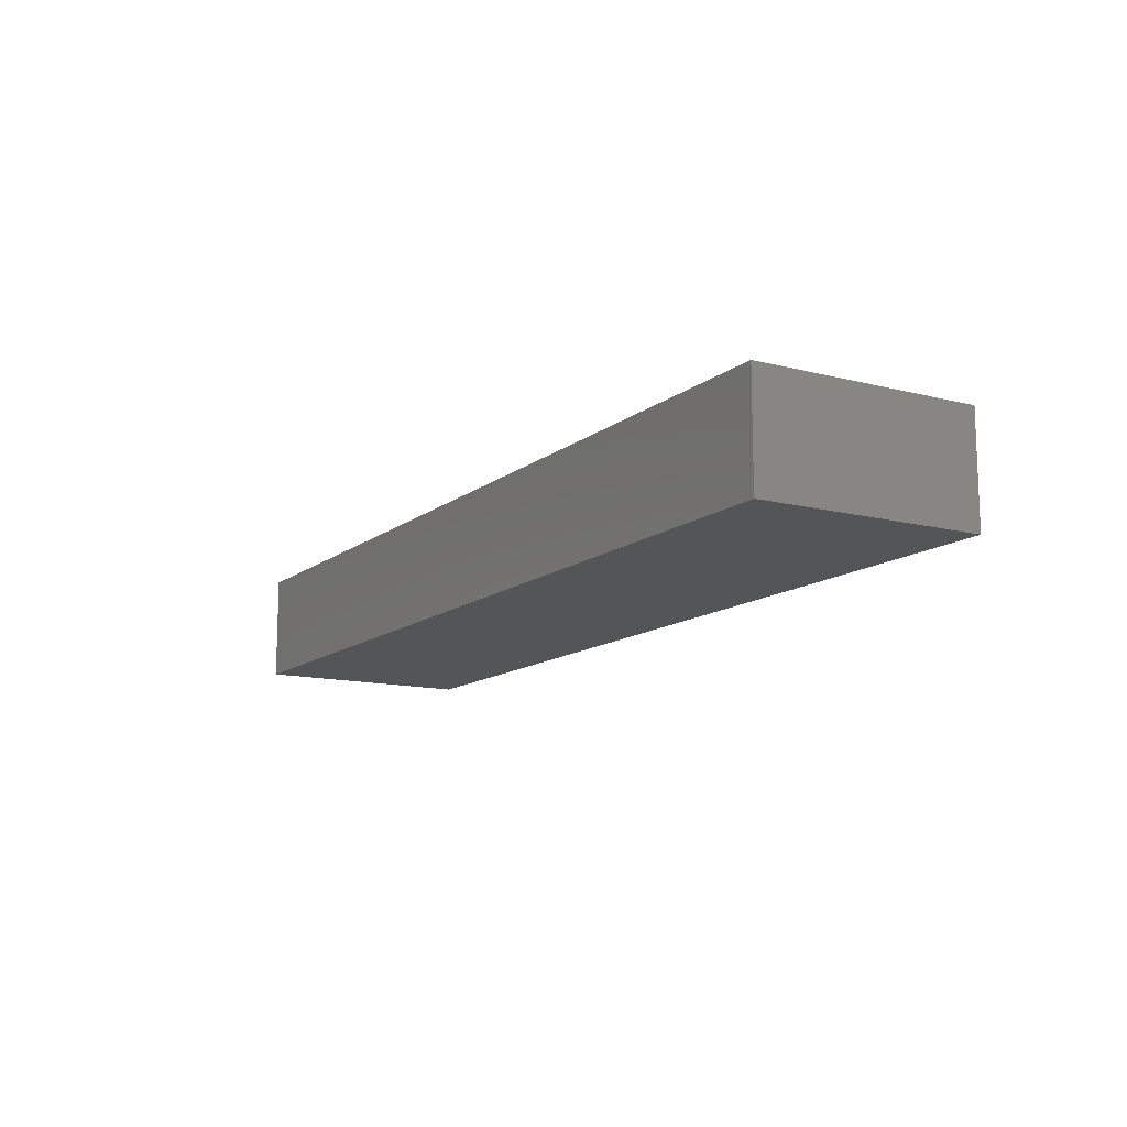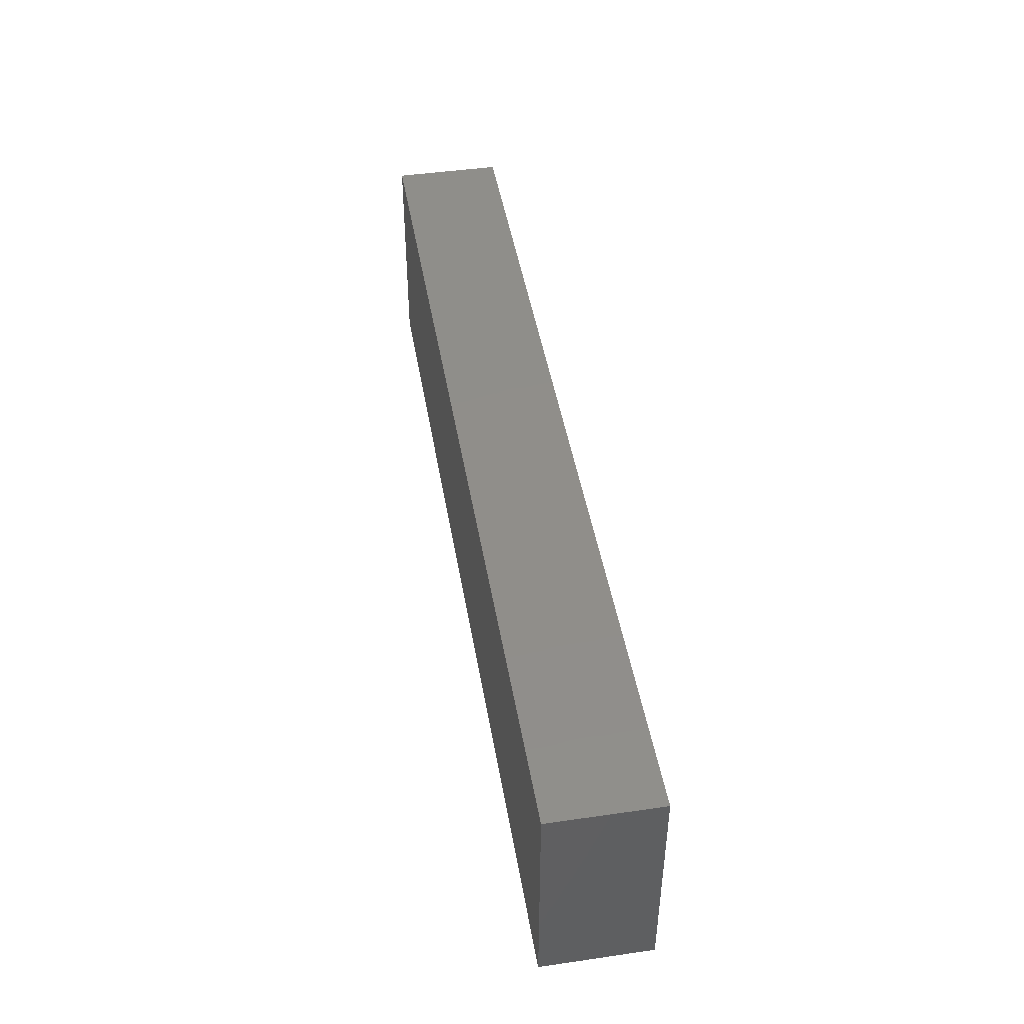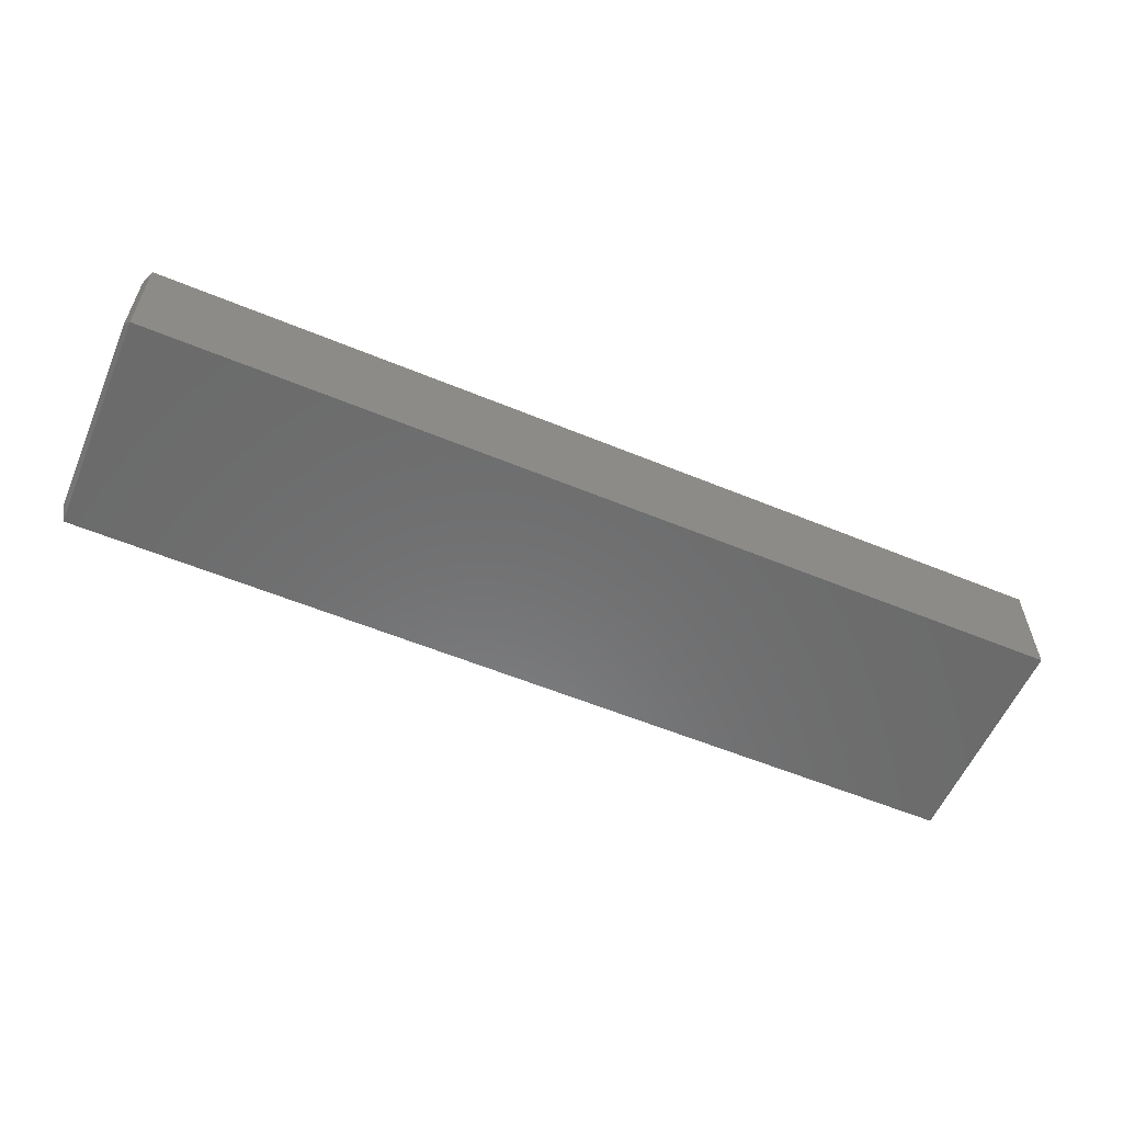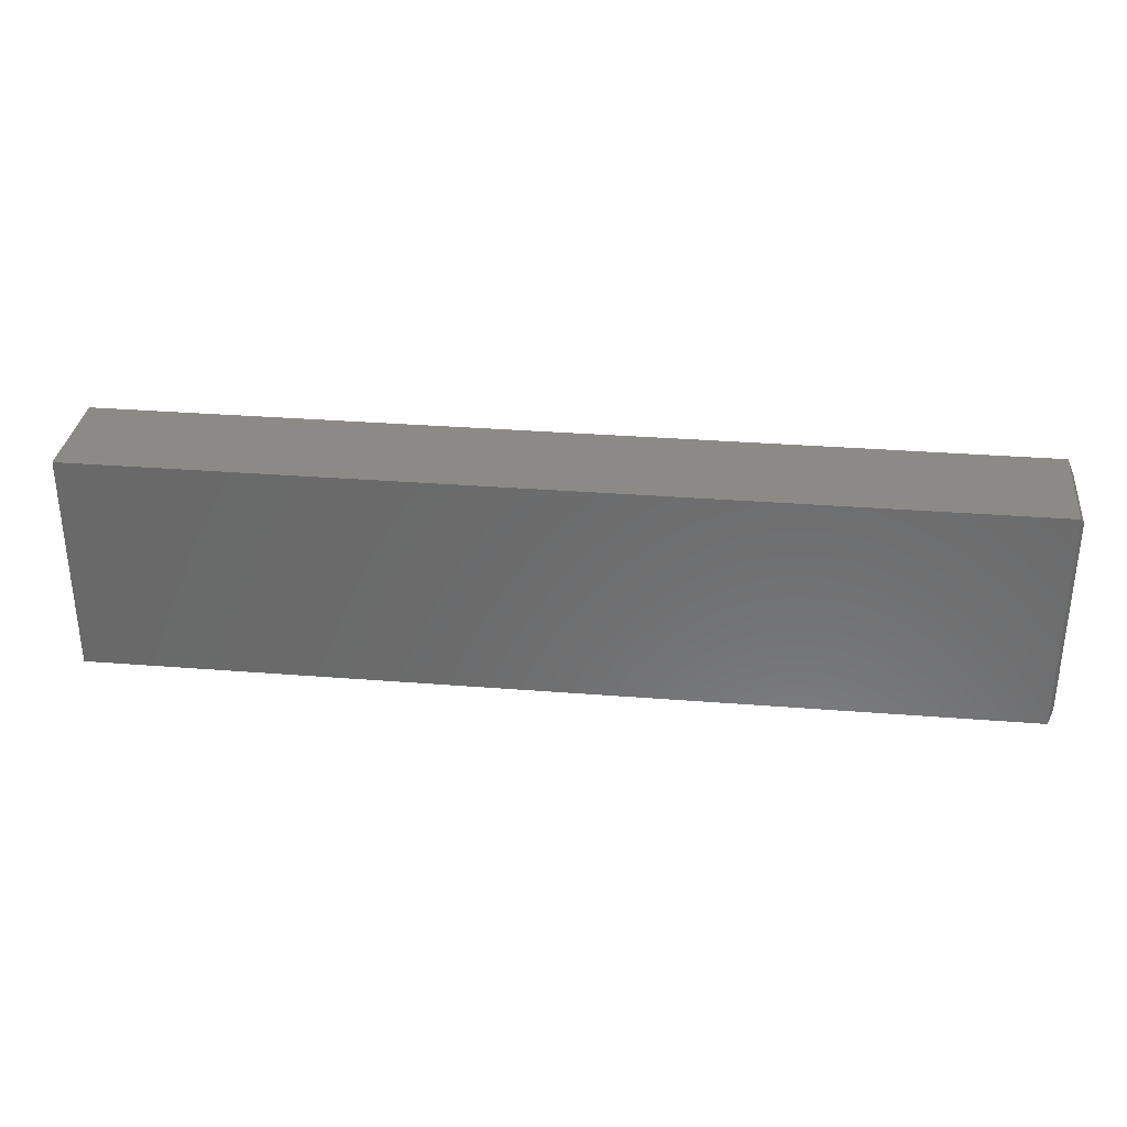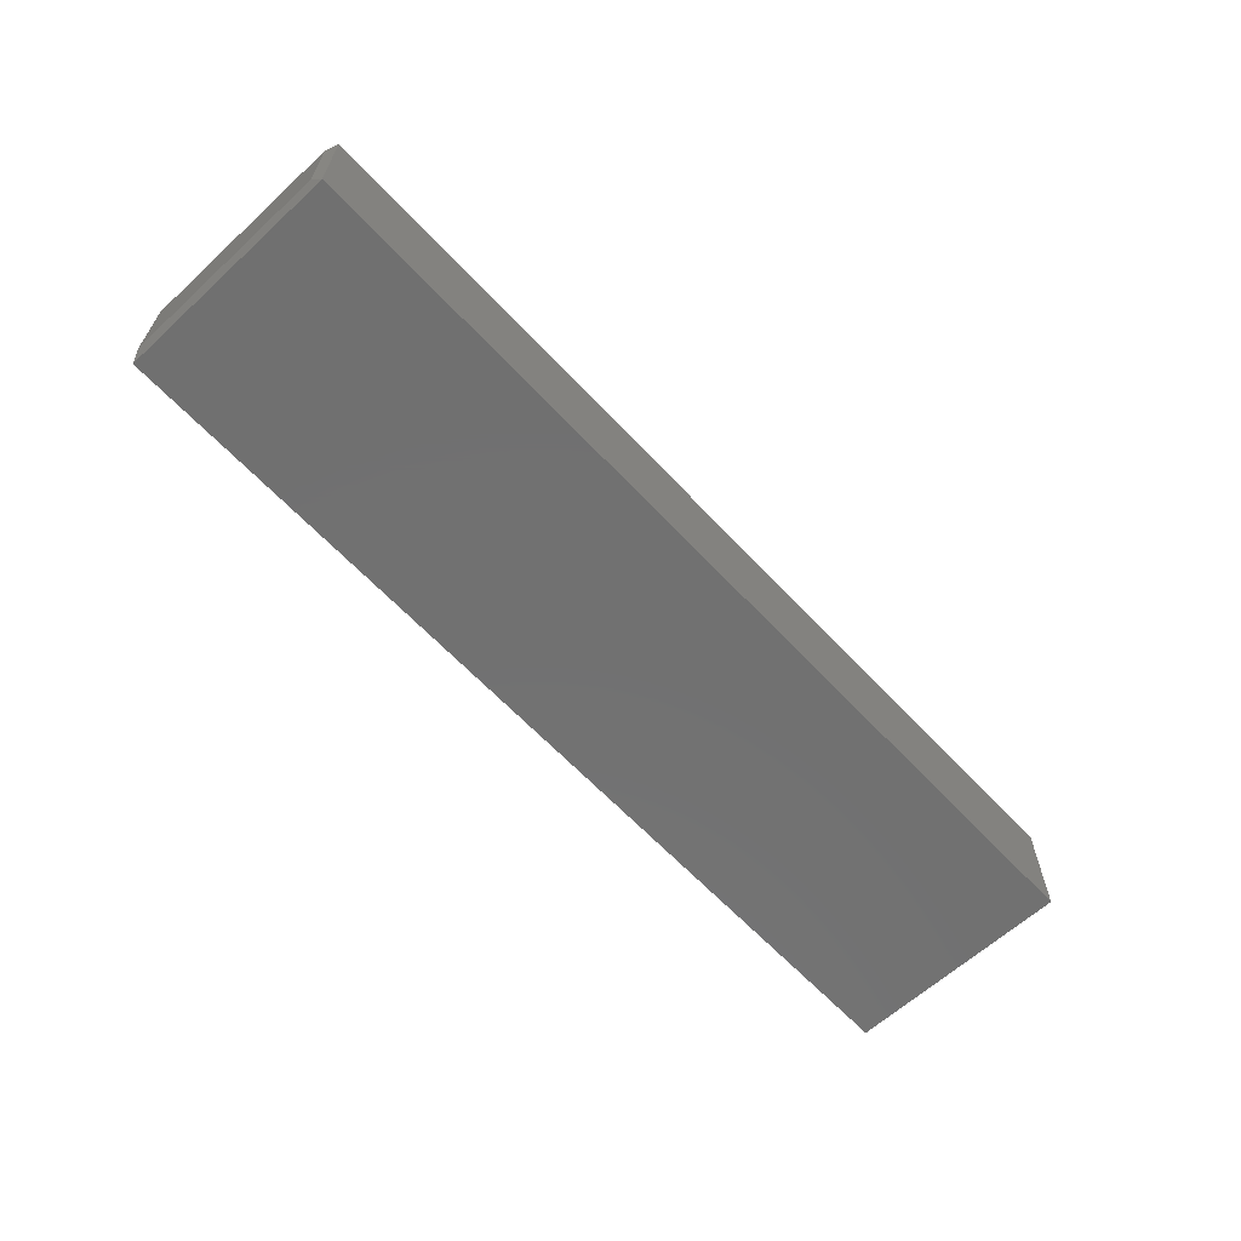
<metadata>
{"format":"stl","ext":"stl","renderer":"f3d","projection":"perspective","resolution":1024,"background":"white","views":[{"elev":-12.7,"azim":59.4,"up":"+Z"},{"elev":45.3,"azim":80.5,"up":"+Y"},{"elev":-57.5,"azim":-23.2,"up":"+Z"},{"elev":32.4,"azim":-173.7,"up":"+Y"},{"elev":-62.8,"azim":-47.1,"up":"+Z"}]}
</metadata>
<code>
# stl→obj: 12 verts, 20 faces
v -0.7422 -0.1797 -0.08594
v 0.75 -0.1797 -0.08594
v -0.7422 -0.1797 0.08775
v 0.75 -0.1797 0.08775
v -0.7422 0.1797 -0.08594
v -0.7422 0.1797 0.08775
v 0.75 0.1797 -0.08594
v 0.75 0.1797 0.08775
v -0.75 0.1641 0.07212
v -0.75 0.1641 -0.07031
v -0.75 -0.1641 0.07212
v -0.75 -0.1641 -0.07031
f 1 2 3
f 3 2 4
f 5 6 7
f 7 6 8
f 9 10 11
f 11 10 12
f 4 8 3
f 3 8 6
f 1 5 2
f 2 5 7
f 3 6 11
f 11 6 9
f 5 10 6
f 6 10 9
f 5 1 10
f 10 1 12
f 1 3 12
f 12 3 11
f 7 8 2
f 2 8 4

</code>
